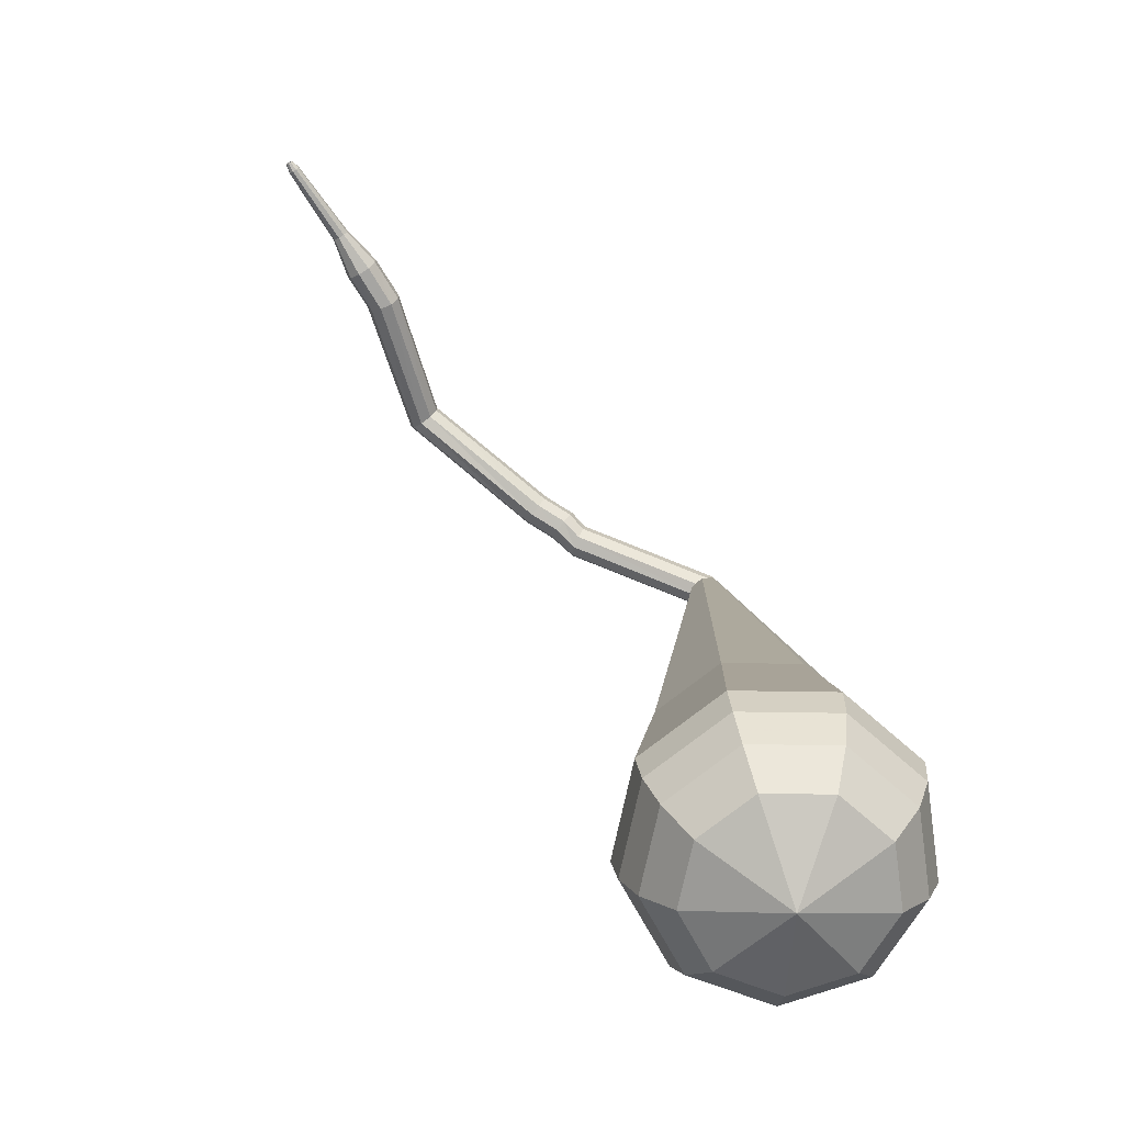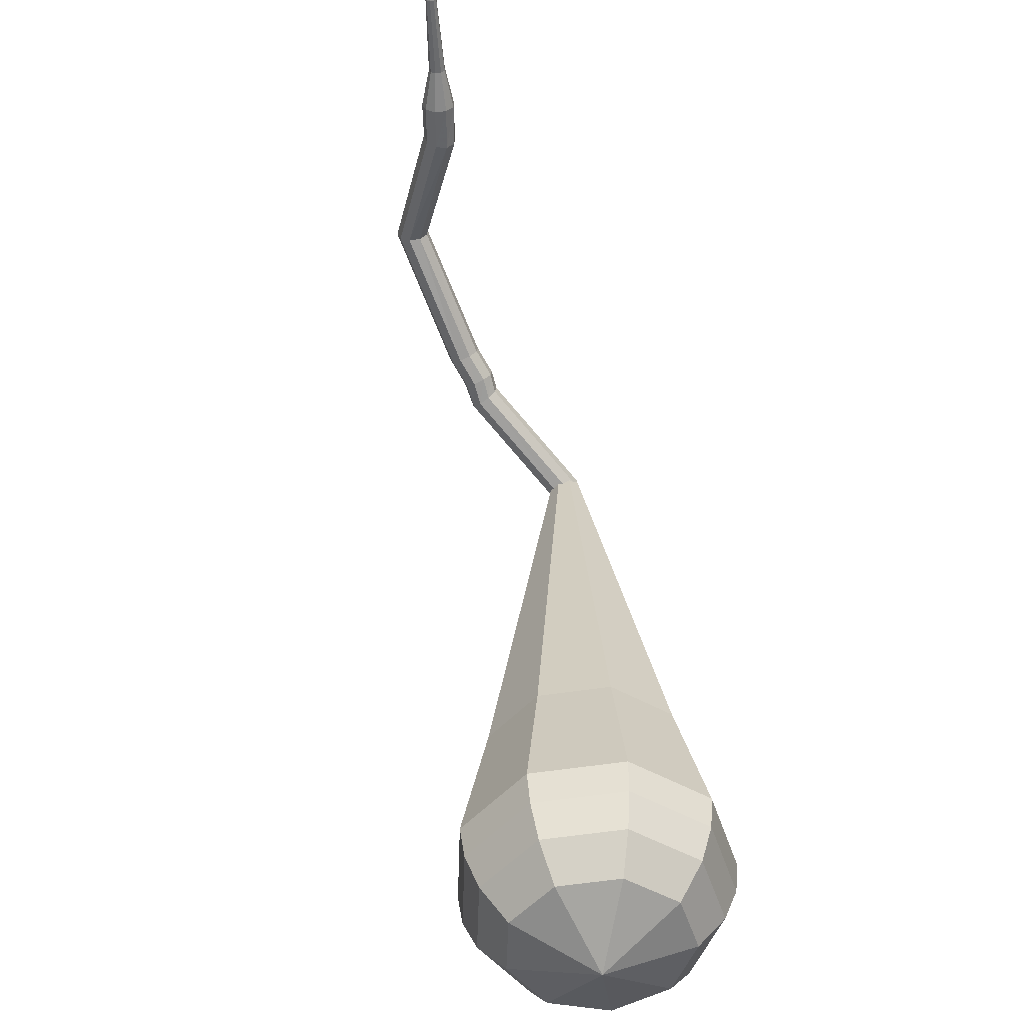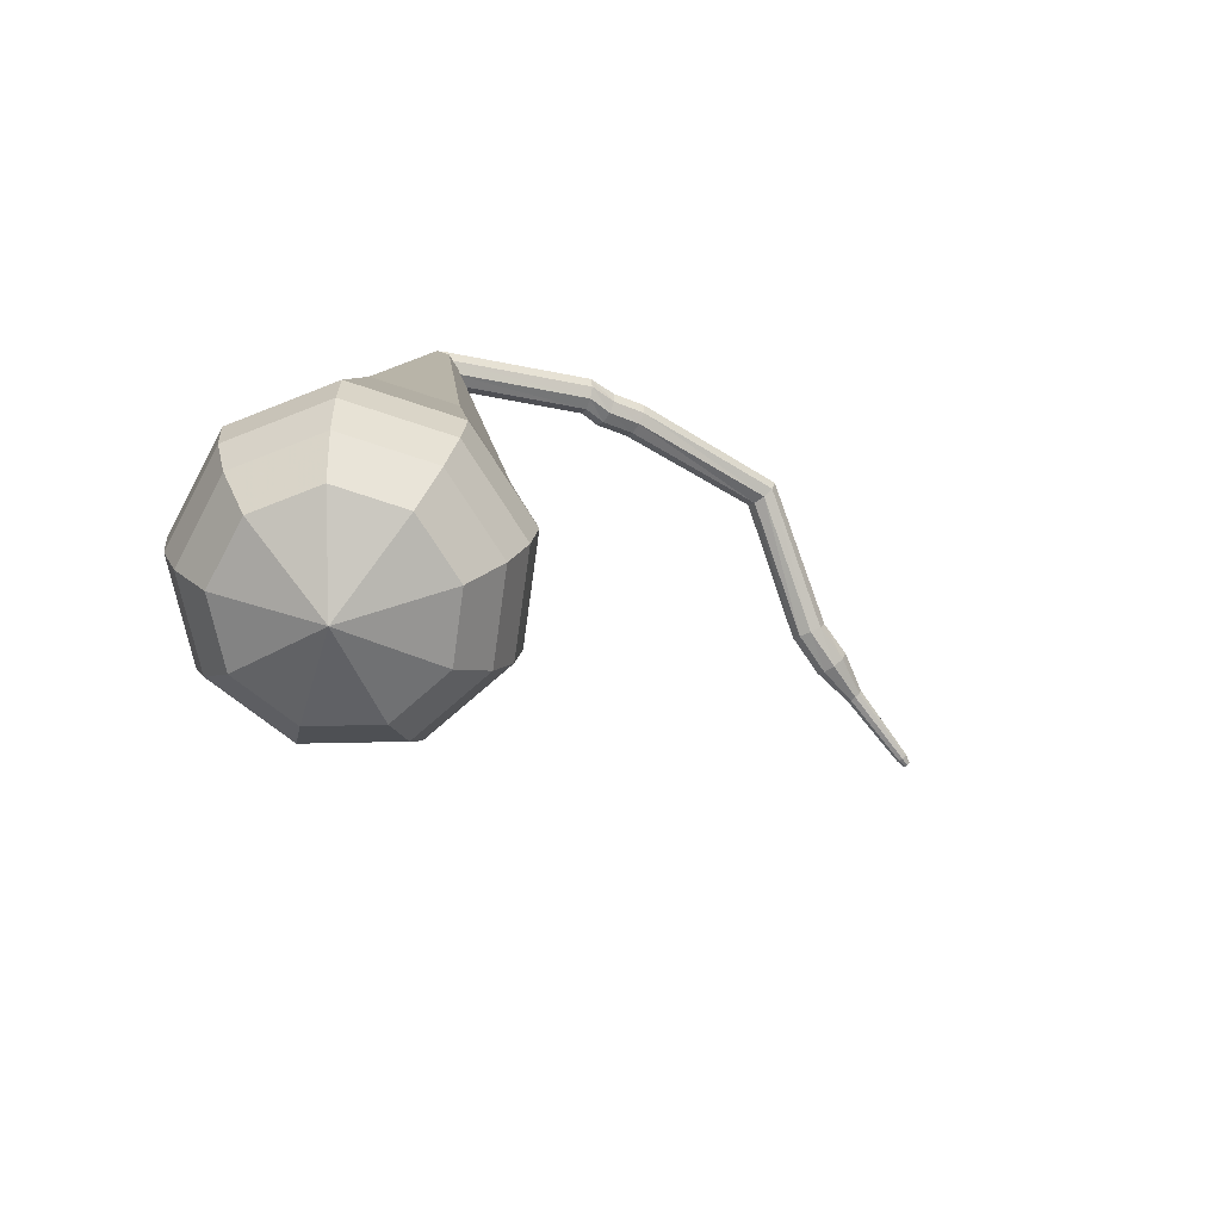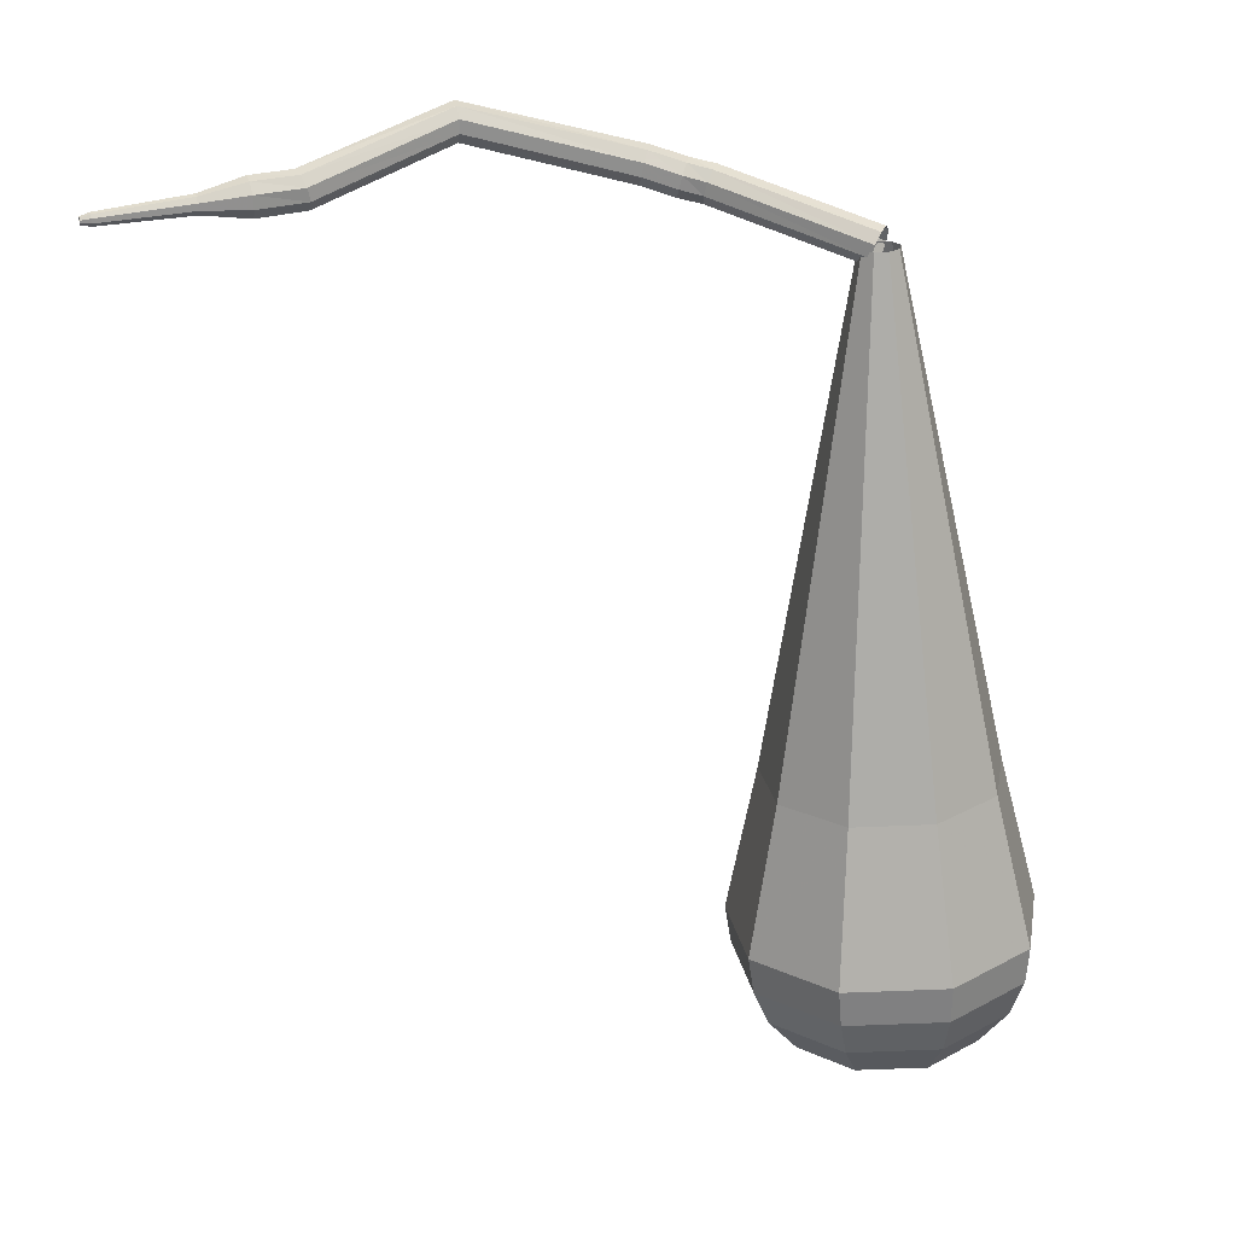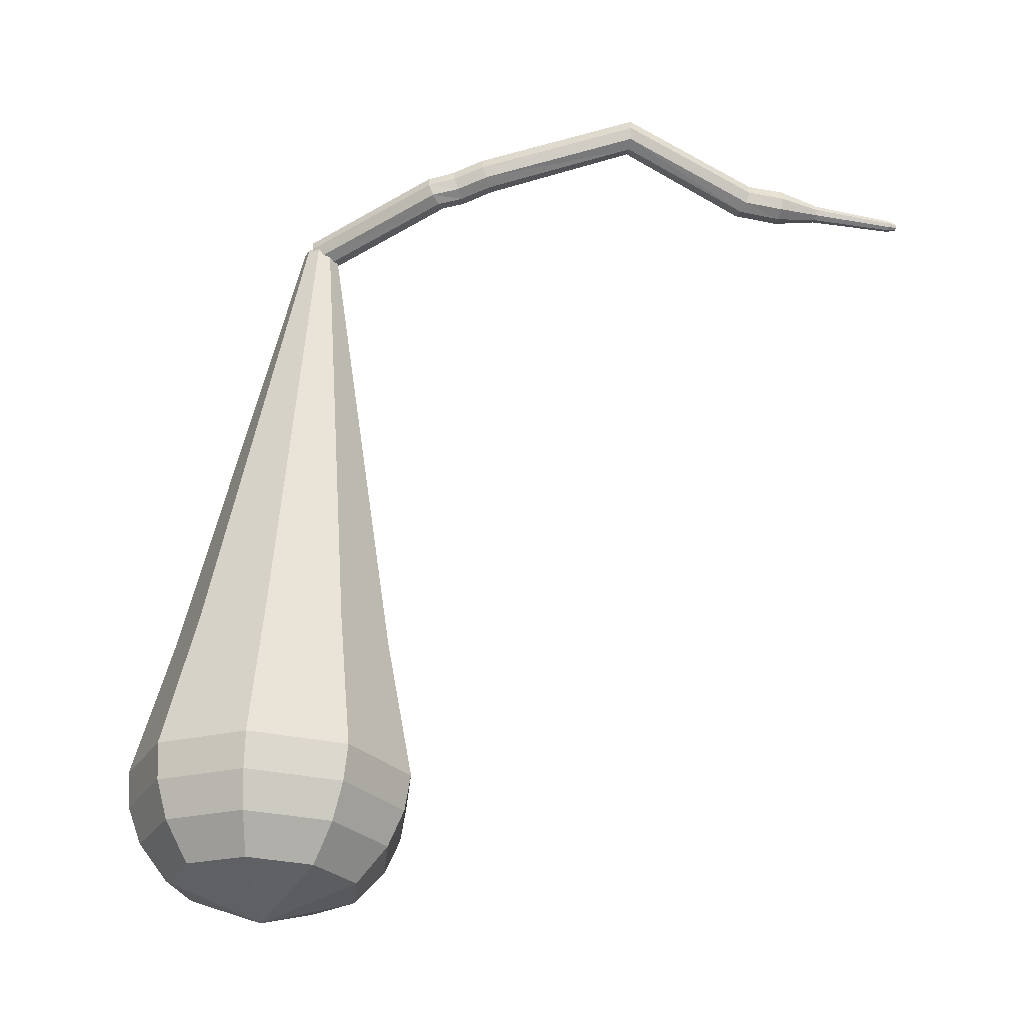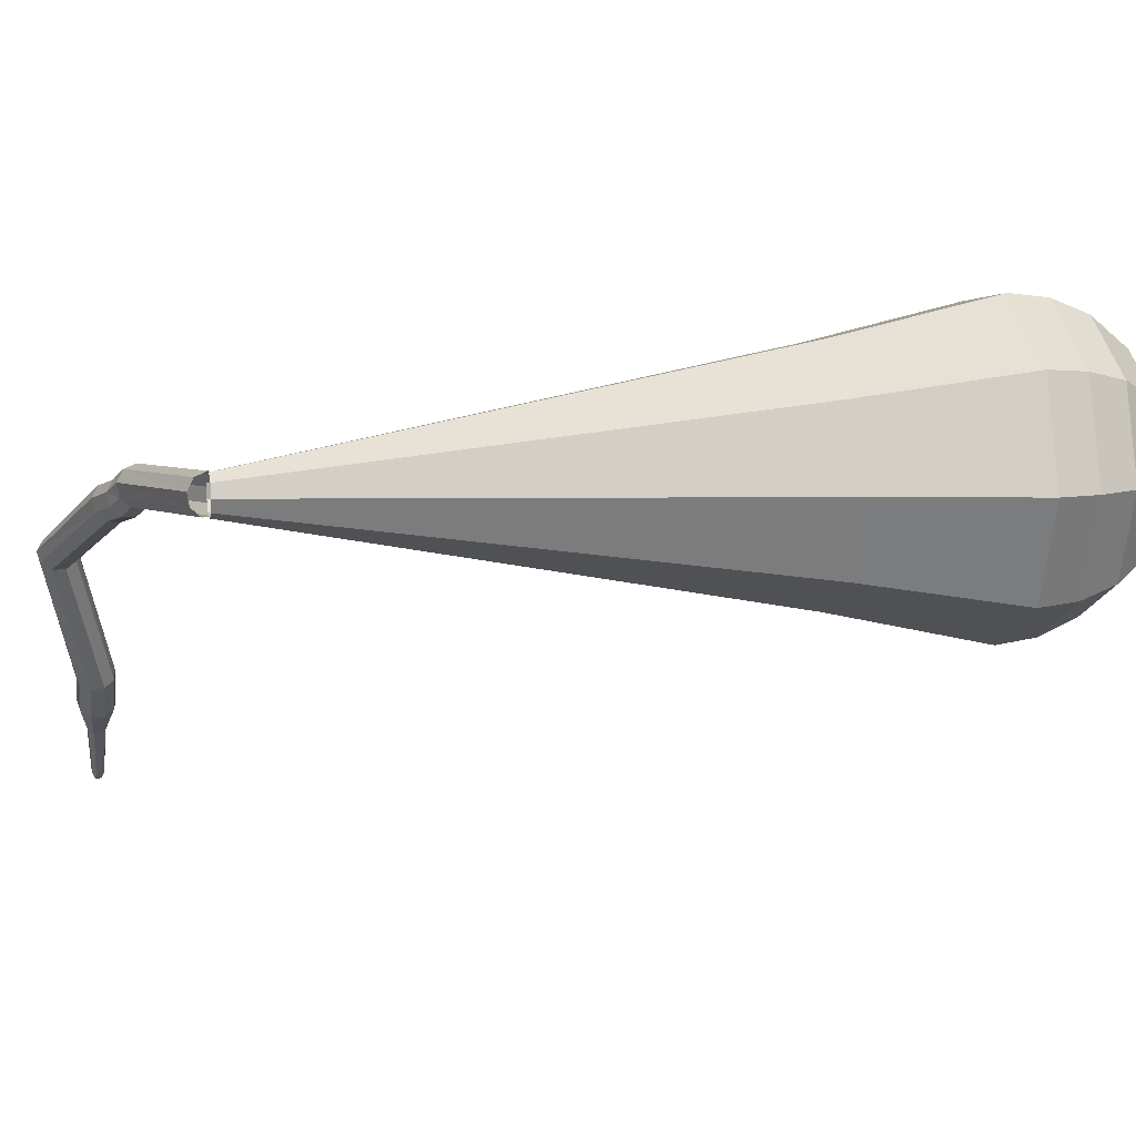
<metadata>
{"format":"obj","ext":"obj","renderer":"f3d","projection":"perspective","resolution":1024,"background":"white","views":[{"elev":-71.8,"azim":-14.0,"up":"+Z"},{"elev":-54.5,"azim":-44.1,"up":"+Z"},{"elev":-70.4,"azim":169.9,"up":"+Z"},{"elev":24.0,"azim":27.6,"up":"+Z"},{"elev":-27.8,"azim":-147.3,"up":"+Z"},{"elev":9.5,"azim":74.7,"up":"+Y"}]}
</metadata>
<code>
g tube1
v 170.4 161.8 104.6
v 170.3 161.5 104
v 170.3 161 103.7
v 170.3 160.3 103.8
v 170.5 159.9 104.3
v 170.7 159.9 105
v 170.8 160.3 105.5
v 170.7 161 105.6
v 170.6 161.6 105.3
v 170.4 161.8 104.6
v 162.2 161.2 106.7
v 162 160.9 106
v 162 160.3 105.7
v 162.2 159.6 105.8
v 162.3 159.2 106.3
v 162.5 159.2 107
v 162.6 159.7 107.5
v 162.5 160.4 107.6
v 162.3 160.9 107.3
v 162.2 161.2 106.7
v 160.8 160.5 107
v 160.7 160.2 106.4
v 160.8 159.6 106
v 161.1 159 106.2
v 161.4 158.6 106.7
v 161.5 158.7 107.3
v 161.5 159.1 107.8
v 161.3 159.8 107.9
v 161 160.3 107.6
v 160.8 160.5 107
v 159 160 107.5
v 158.9 159.7 106.8
v 159.1 159.1 106.5
v 159.4 158.5 106.6
v 159.6 158.2 107.1
v 159.8 158.2 107.8
v 159.7 158.7 108.3
v 159.5 159.3 108.4
v 159.2 159.8 108.1
v 159 160 107.5
v 150.7 156.3 109.4
v 150.9 156.1 108.7
v 151.2 155.7 108.4
v 151.7 155.2 108.5
v 152 154.8 109
v 152 154.8 109.7
v 151.7 155.2 110.2
v 151.2 155.7 110.3
v 150.8 156.1 110
v 150.7 156.3 109.4
v 146.5 149.1 107.3
v 146.8 149.1 106.7
v 147.3 148.8 106.3
v 147.8 148.4 106.4
v 148.2 148.1 107
v 148.1 148 107.6
v 147.6 148.1 108.1
v 147.1 148.5 108.3
v 146.6 148.9 107.9
v 146.5 149.1 107.3
v 145 147.6 107.1
v 145.2 147.5 106.5
v 145.6 147.1 106.2
v 146.1 146.6 106.3
v 146.4 146.3 106.8
v 146.3 146.2 107.5
v 146 146.5 108
v 145.5 147 108.1
v 145.1 147.4 107.8
v 145 147.6 107.1
v 143.6 145.6 107
v 143.7 145.5 106.7
v 144 145.3 106.5
v 144.2 145.1 106.6
v 144.3 144.9 106.8
v 144.3 144.9 107.2
v 144.1 145 107.4
v 143.9 145.3 107.5
v 143.7 145.5 107.3
v 143.6 145.6 107
v 140.3 142.3 106.7
v 140.4 142.2 106.5
v 140.5 142.1 106.3
v 140.7 141.9 106.4
v 140.7 141.8 106.6
v 140.7 141.8 106.8
v 140.6 141.9 107
v 140.5 142.1 107
v 140.3 142.2 106.9
v 140.3 142.3 106.7
v 140 141.8 106.6
v 140.1 141.8 106.5
v 140.1 141.7 106.4
v 140.2 141.6 106.5
v 140.3 141.5 106.6
v 140.3 141.5 106.7
v 140.2 141.6 106.8
v 140.1 141.7 106.8
v 140 141.8 106.8
v 140 141.8 106.6
f 1 2 12
f 12 11 1
f 2 3 13
f 13 12 2
f 3 4 14
f 14 13 3
f 4 5 15
f 15 14 4
f 5 6 16
f 16 15 5
f 6 7 17
f 17 16 6
f 7 8 18
f 18 17 7
f 8 9 19
f 19 18 8
f 9 10 20
f 20 19 9
f 11 12 22
f 22 21 11
f 12 13 23
f 23 22 12
f 13 14 24
f 24 23 13
f 14 15 25
f 25 24 14
f 15 16 26
f 26 25 15
f 16 17 27
f 27 26 16
f 17 18 28
f 28 27 17
f 18 19 29
f 29 28 18
f 19 20 30
f 30 29 19
f 21 22 32
f 32 31 21
f 22 23 33
f 33 32 22
f 23 24 34
f 34 33 23
f 24 25 35
f 35 34 24
f 25 26 36
f 36 35 25
f 26 27 37
f 37 36 26
f 27 28 38
f 38 37 27
f 28 29 39
f 39 38 28
f 29 30 40
f 40 39 29
f 31 32 42
f 42 41 31
f 32 33 43
f 43 42 32
f 33 34 44
f 44 43 33
f 34 35 45
f 45 44 34
f 35 36 46
f 46 45 35
f 36 37 47
f 47 46 36
f 37 38 48
f 48 47 37
f 38 39 49
f 49 48 38
f 39 40 50
f 50 49 39
f 41 42 52
f 52 51 41
f 42 43 53
f 53 52 42
f 43 44 54
f 54 53 43
f 44 45 55
f 55 54 44
f 45 46 56
f 56 55 45
f 46 47 57
f 57 56 46
f 47 48 58
f 58 57 47
f 48 49 59
f 59 58 48
f 49 50 60
f 60 59 49
f 51 52 62
f 62 61 51
f 52 53 63
f 63 62 52
f 53 54 64
f 64 63 53
f 54 55 65
f 65 64 54
f 55 56 66
f 66 65 55
f 56 57 67
f 67 66 56
f 57 58 68
f 68 67 57
f 58 59 69
f 69 68 58
f 59 60 70
f 70 69 59
f 61 62 72
f 72 71 61
f 62 63 73
f 73 72 62
f 63 64 74
f 74 73 63
f 64 65 75
f 75 74 64
f 65 66 76
f 76 75 65
f 66 67 77
f 77 76 66
f 67 68 78
f 78 77 67
f 68 69 79
f 79 78 68
f 69 70 80
f 80 79 69
f 71 72 82
f 82 81 71
f 72 73 83
f 83 82 72
f 73 74 84
f 84 83 73
f 74 75 85
f 85 84 74
f 75 76 86
f 86 85 75
f 76 77 87
f 87 86 76
f 77 78 88
f 88 87 77
f 78 79 89
f 89 88 78
f 79 80 90
f 90 89 79
f 81 82 92
f 92 91 81
f 82 83 93
f 93 92 82
f 83 84 94
f 94 93 83
f 84 85 95
f 95 94 84
f 85 86 96
f 96 95 85
f 86 87 97
f 97 96 86
f 87 88 98
f 98 97 87
f 88 89 99
f 99 98 88
f 89 90 100
f 100 99 89
v 170.6 159.8 104.6
v 170 160 104.6
v 169.6 160.5 104.6
v 169.6 161.2 104.6
v 170 161.7 104.6
v 170.7 161.8 104.6
v 171.3 161.4 104.7
v 171.5 160.8 104.7
v 171.2 160.1 104.7
v 170.6 159.8 104.6
v 172.5 154.9 77.99
v 168.4 155.7 77.82
v 165.8 159.1 77.73
v 166 163.3 77.76
v 168.8 166.4 77.9
v 173 167 78.08
v 176.5 164.7 78.22
v 177.8 160.7 78.26
v 176.2 156.8 78.16
v 172.5 154.9 77.99
v 172.6 154.4 75.99
v 168.2 155.4 75.81
v 165.4 158.9 75.71
v 165.6 163.5 75.75
v 168.7 166.8 75.9
v 173.1 167.4 76.09
v 177 165 76.24
v 178.3 160.7 76.28
v 176.6 156.5 76.18
v 172.6 154.4 75.99
v 172.8 154 74
v 168.1 155 73.8
v 165.1 158.8 73.69
v 165.3 163.7 73.73
v 168.5 167.2 73.89
v 173.3 167.9 74.1
v 177.4 165.3 74.26
v 178.9 160.7 74.3
v 177.1 156.2 74.19
v 172.8 154 74
v 172.9 153.5 72
v 167.9 154.6 71.79
v 164.7 158.7 71.68
v 164.9 163.8 71.71
v 168.4 167.7 71.89
v 173.5 168.4 72.11
v 177.9 165.6 72.28
v 179.4 160.7 72.32
v 177.5 155.9 72.21
v 172.9 153.5 72
v 173.1 153.1 70
v 167.7 154.2 69.78
v 164.4 158.6 69.66
v 164.6 164 69.7
v 168.3 168.1 69.88
v 173.7 168.8 70.12
v 178.3 165.9 70.3
v 180 160.7 70.34
v 177.9 155.6 70.22
v 173.1 153.1 70
v 173.1 153.3 68
v 168 154.5 67.79
v 164.7 158.6 67.67
v 164.9 163.9 67.71
v 168.5 167.9 67.89
v 173.7 168.6 68.12
v 178.2 165.8 68.29
v 179.8 160.7 68.33
v 177.8 155.8 68.22
v 173.1 153.3 68
v 173.1 154.2 66
v 168.5 155.2 65.81
v 165.6 158.9 65.71
v 165.8 163.6 65.74
v 168.9 167.2 65.9
v 173.6 167.8 66.11
v 177.6 165.3 66.26
v 179.1 160.8 66.3
v 177.3 156.4 66.2
v 173.1 154.2 66
v 173 155.8 64.01
v 169.4 156.6 63.86
v 167.2 159.4 63.78
v 167.4 163 63.81
v 169.8 165.7 63.93
v 173.4 166.2 64.08
v 176.4 164.3 64.2
v 177.5 160.8 64.23
v 176.2 157.5 64.15
v 173 155.8 64.01
v 172.3 161 62.01
v 172.3 161 62.01
v 172.3 161 62.01
v 172.3 161 62.01
v 172.3 161 62.01
v 172.3 161 62.01
v 172.3 161 62.01
v 172.3 161 62.01
v 172.3 161 62.01
v 172.3 161 62.01
f 101 102 112
f 112 111 101
f 102 103 113
f 113 112 102
f 103 104 114
f 114 113 103
f 104 105 115
f 115 114 104
f 105 106 116
f 116 115 105
f 106 107 117
f 117 116 106
f 107 108 118
f 118 117 107
f 108 109 119
f 119 118 108
f 109 110 120
f 120 119 109
f 111 112 122
f 122 121 111
f 112 113 123
f 123 122 112
f 113 114 124
f 124 123 113
f 114 115 125
f 125 124 114
f 115 116 126
f 126 125 115
f 116 117 127
f 127 126 116
f 117 118 128
f 128 127 117
f 118 119 129
f 129 128 118
f 119 120 130
f 130 129 119
f 121 122 132
f 132 131 121
f 122 123 133
f 133 132 122
f 123 124 134
f 134 133 123
f 124 125 135
f 135 134 124
f 125 126 136
f 136 135 125
f 126 127 137
f 137 136 126
f 127 128 138
f 138 137 127
f 128 129 139
f 139 138 128
f 129 130 140
f 140 139 129
f 131 132 142
f 142 141 131
f 132 133 143
f 143 142 132
f 133 134 144
f 144 143 133
f 134 135 145
f 145 144 134
f 135 136 146
f 146 145 135
f 136 137 147
f 147 146 136
f 137 138 148
f 148 147 137
f 138 139 149
f 149 148 138
f 139 140 150
f 150 149 139
f 141 142 152
f 152 151 141
f 142 143 153
f 153 152 142
f 143 144 154
f 154 153 143
f 144 145 155
f 155 154 144
f 145 146 156
f 156 155 145
f 146 147 157
f 157 156 146
f 147 148 158
f 158 157 147
f 148 149 159
f 159 158 148
f 149 150 160
f 160 159 149
f 151 152 162
f 162 161 151
f 152 153 163
f 163 162 152
f 153 154 164
f 164 163 153
f 154 155 165
f 165 164 154
f 155 156 166
f 166 165 155
f 156 157 167
f 167 166 156
f 157 158 168
f 168 167 157
f 158 159 169
f 169 168 158
f 159 160 170
f 170 169 159
f 161 162 172
f 172 171 161
f 162 163 173
f 173 172 162
f 163 164 174
f 174 173 163
f 164 165 175
f 175 174 164
f 165 166 176
f 176 175 165
f 166 167 177
f 177 176 166
f 167 168 178
f 178 177 167
f 168 169 179
f 179 178 168
f 169 170 180
f 180 179 169
f 171 172 182
f 182 181 171
f 172 173 183
f 183 182 172
f 173 174 184
f 184 183 173
f 174 175 185
f 185 184 174
f 175 176 186
f 186 185 175
f 176 177 187
f 187 186 176
f 177 178 188
f 188 187 177
f 178 179 189
f 189 188 178
f 179 180 190
f 190 189 179
f 181 182 192
f 192 191 181
f 182 183 193
f 193 192 182
f 183 184 194
f 194 193 183
f 184 185 195
f 195 194 184
f 185 186 196
f 196 195 185
f 186 187 197
f 197 196 186
f 187 188 198
f 198 197 187
f 188 189 199
f 199 198 188
f 189 190 200
f 200 199 189
g

</code>
